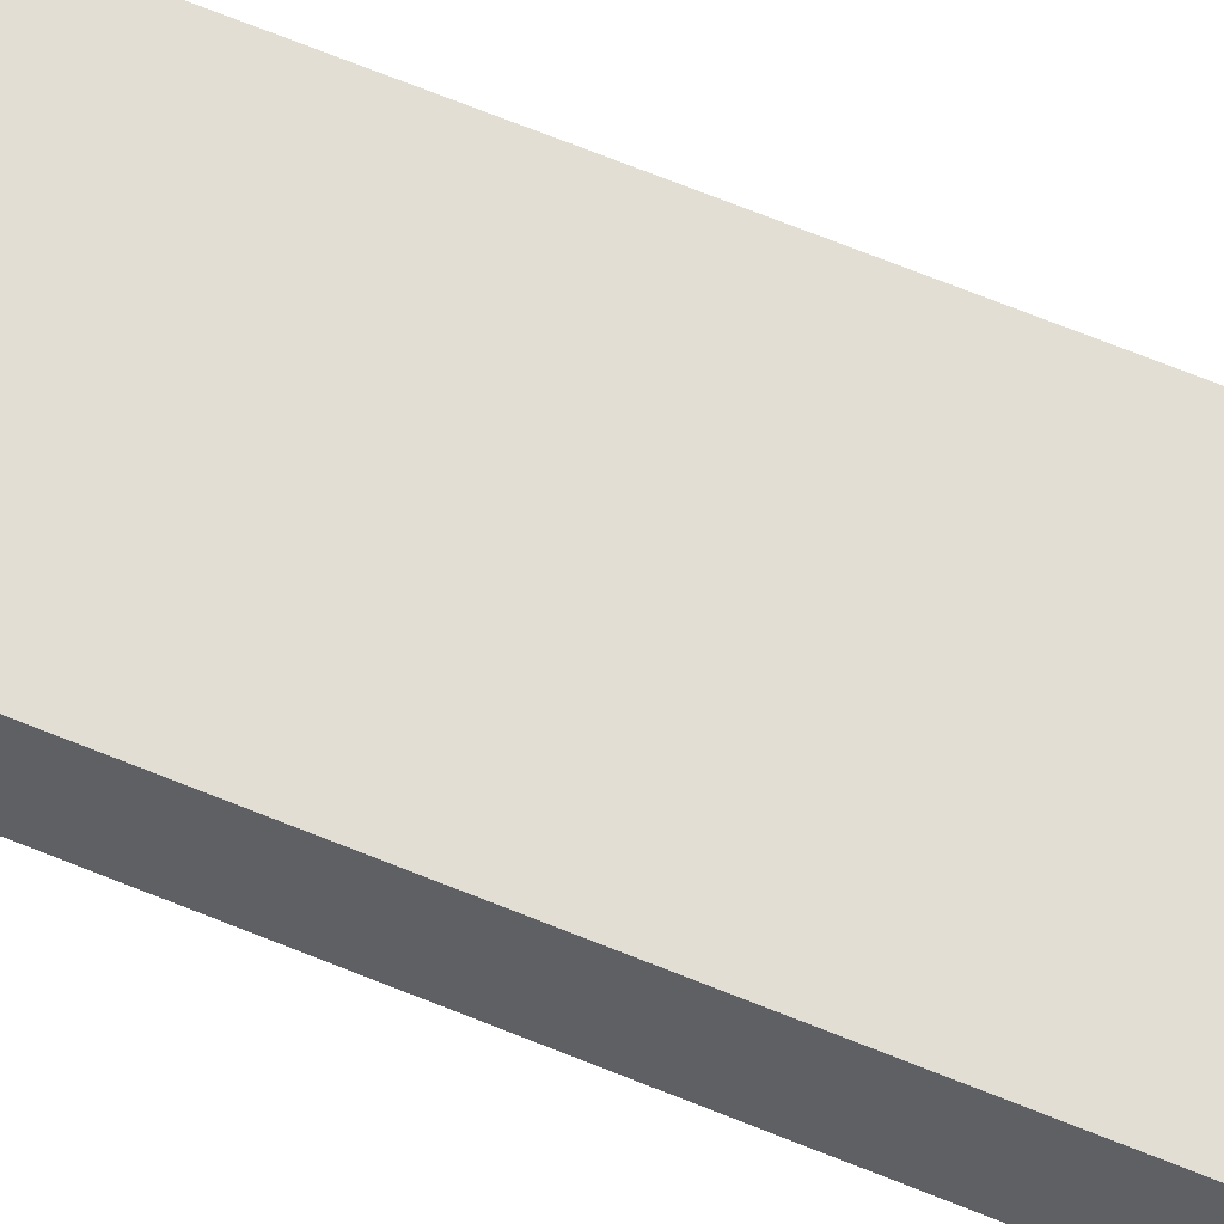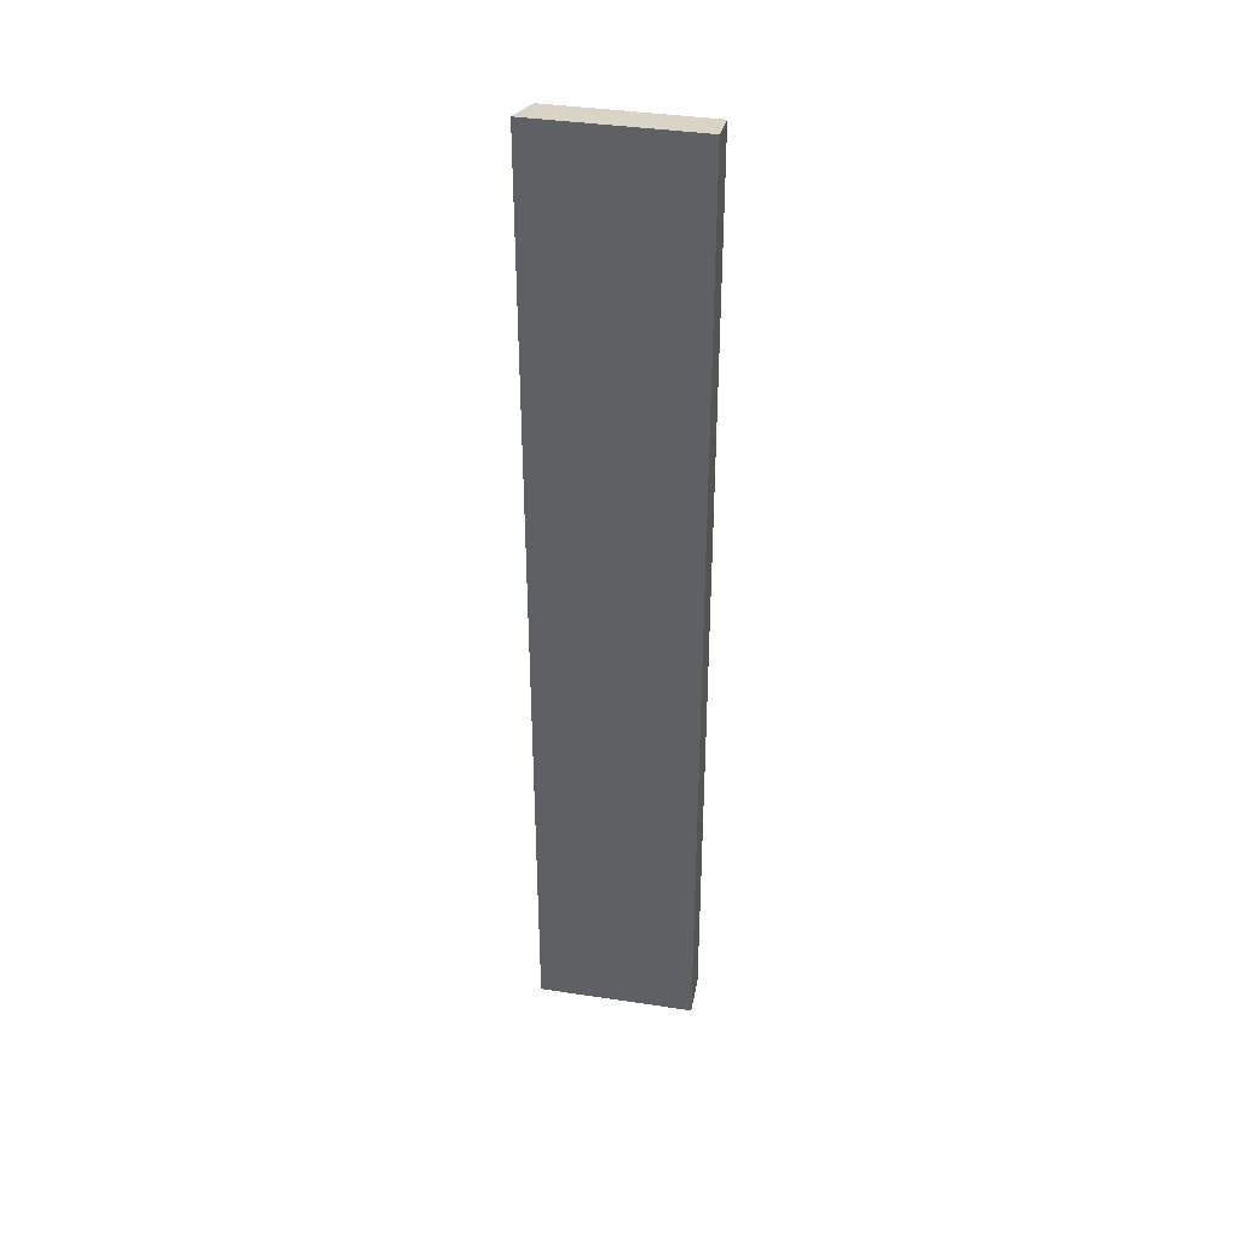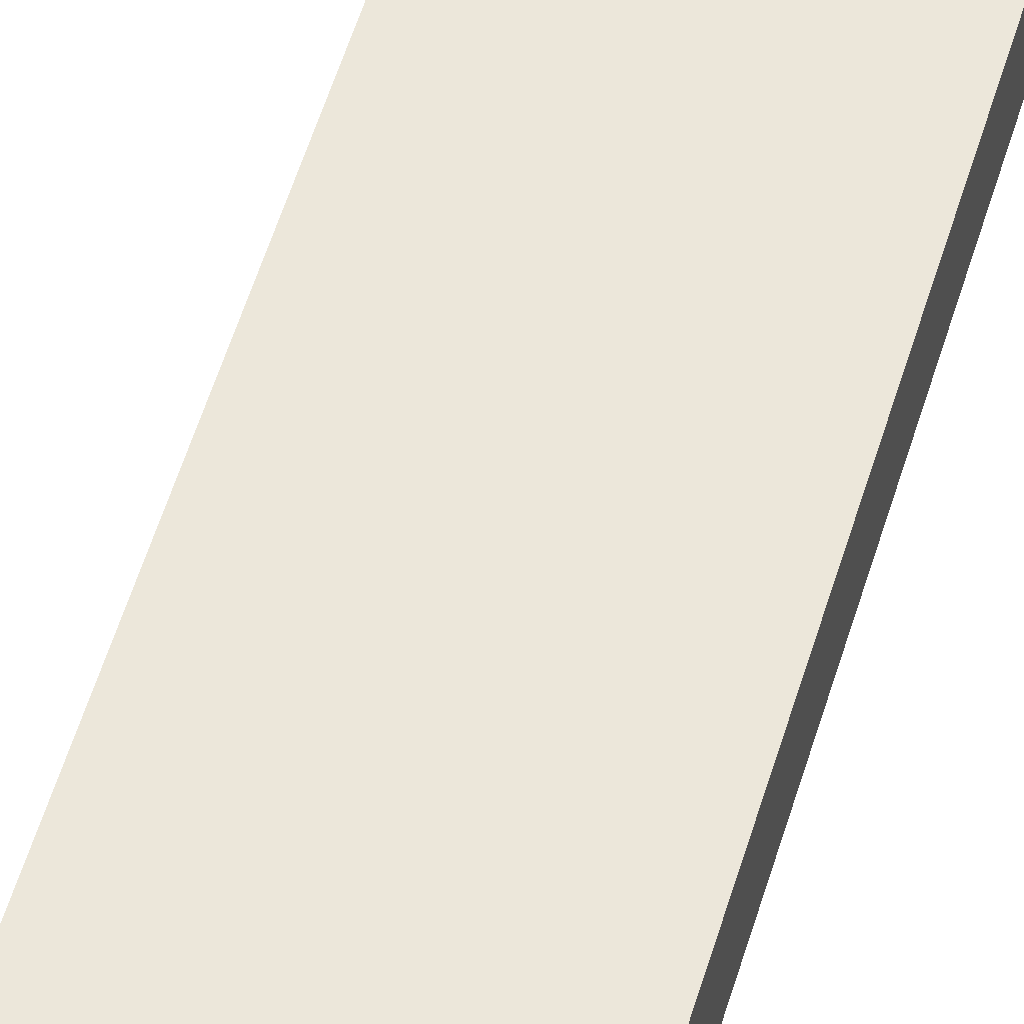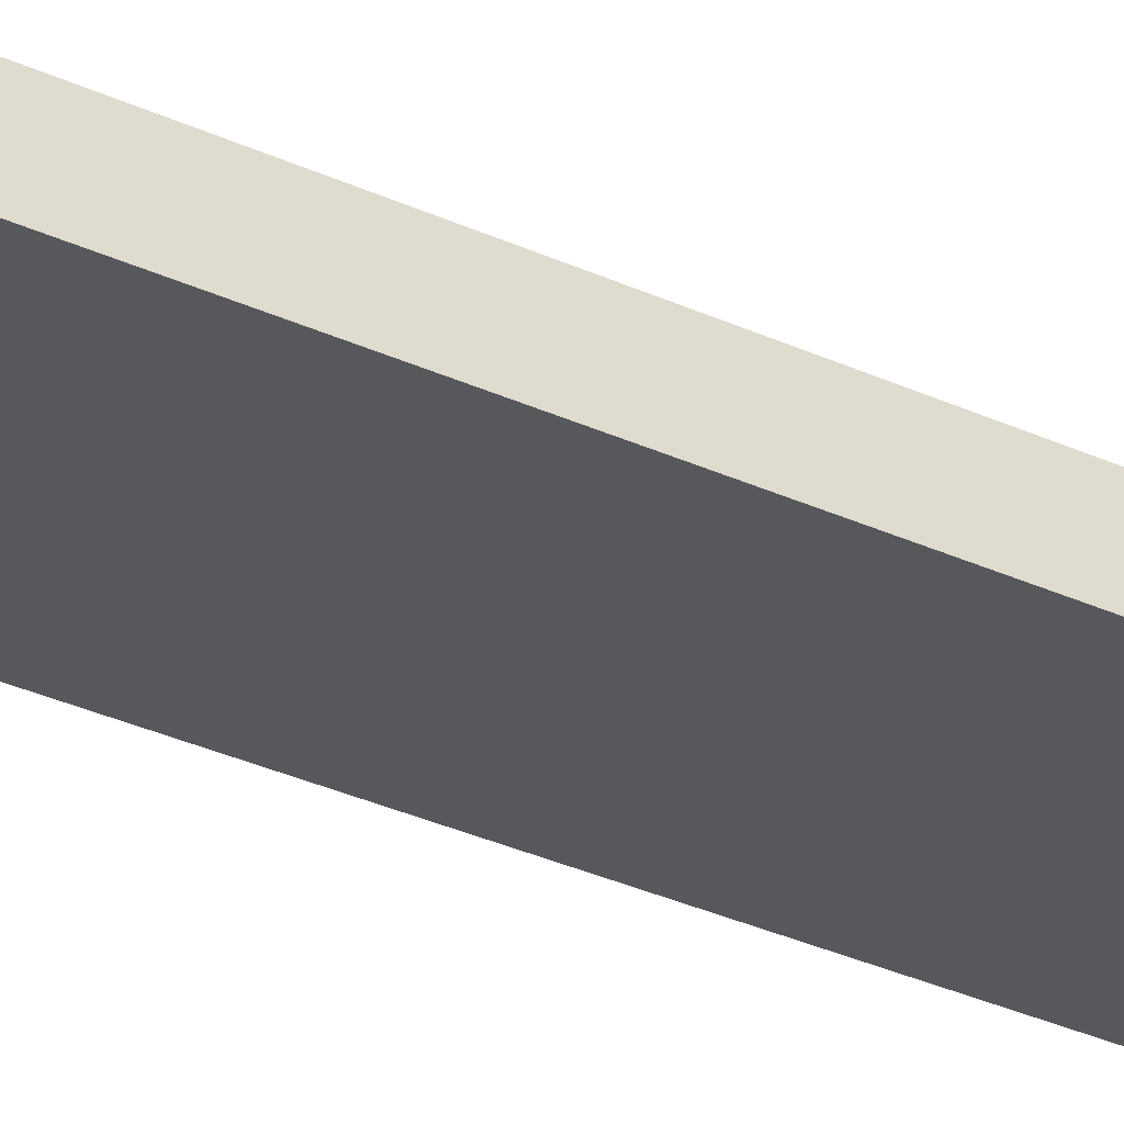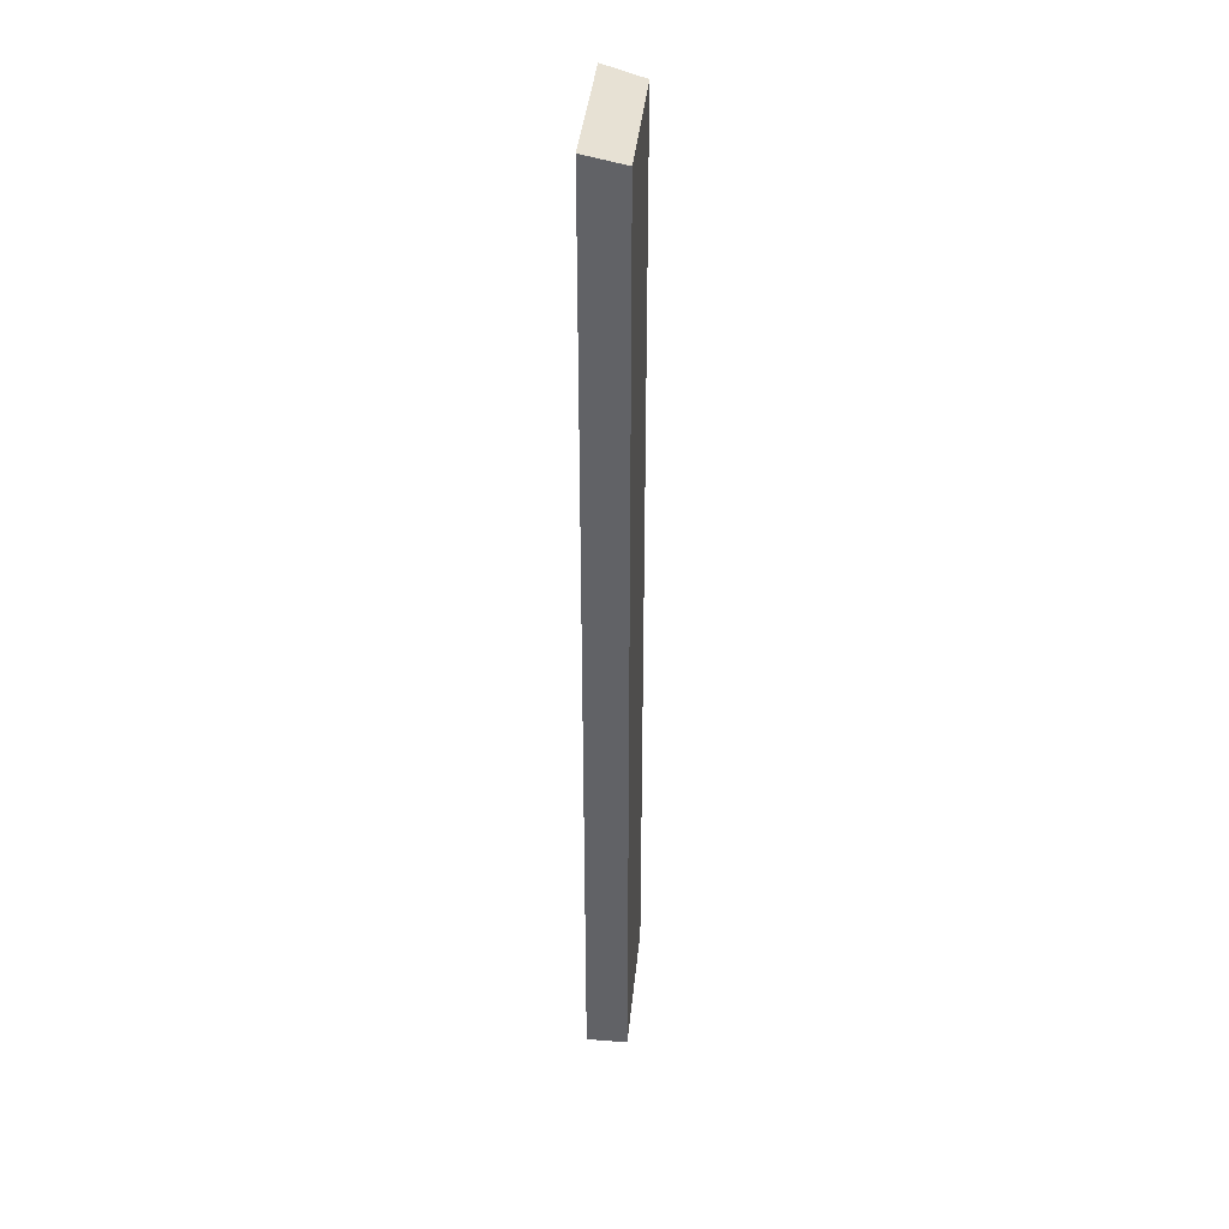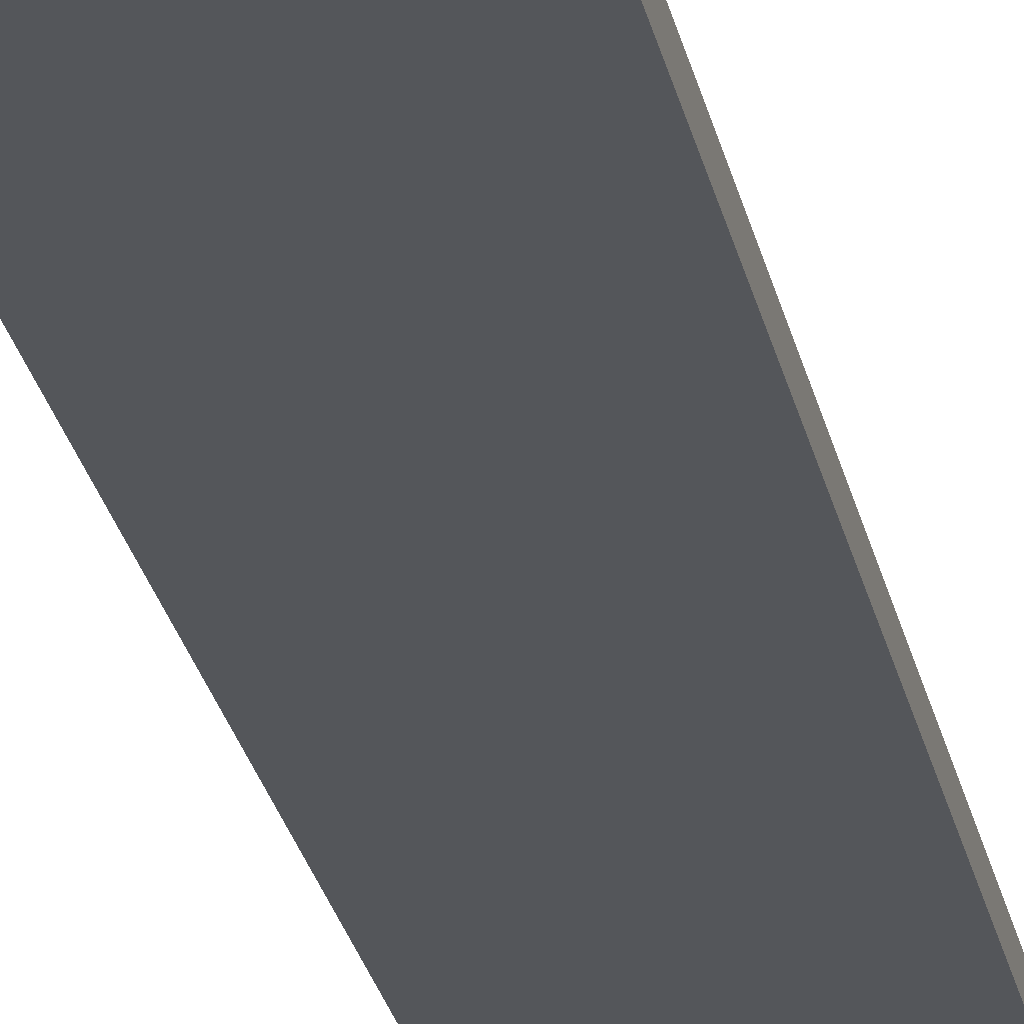
<metadata>
{"format":"obj","ext":"obj","renderer":"f3d","projection":"perspective","resolution":1024,"background":"white","views":[{"elev":67.2,"azim":112.3,"up":"+Z"},{"elev":39.5,"azim":-169.4,"up":"+Y"},{"elev":51.3,"azim":-164.2,"up":"+Z"},{"elev":-28.7,"azim":54.3,"up":"+Z"},{"elev":38.6,"azim":-84.4,"up":"+Y"},{"elev":-25.1,"azim":11.1,"up":"+Z"}]}
</metadata>
<code>
g pb_Mesh394256
v -79 -160 -40
v -115 -160 -40
v -79 75 -40
v -115 75 -40
v -115 -160 -40
v -115 -160 -50
v -115 75 -40
v -115 77 -50
v -115 -160 -50
v -77 -160 -50
v -115 77 -50
v -77 77 -50
v -77 -160 -50
v -79 -160 -40
v -77 77 -50
v -79 75 -40
v -79 75 -40
v -115 75 -40
v -77 77 -50
v -115 77 -50
v -77 -160 -50
v -115 -160 -50
v -79 -160 -40
v -115 -160 -40
g pb_Mesh394256_0
f 3 2 1
f 3 4 2
f 7 6 5
f 7 8 6
f 11 10 9
f 11 12 10
f 15 14 13
f 15 16 14
f 19 18 17
f 19 20 18
f 23 22 21
f 23 24 22

</code>
